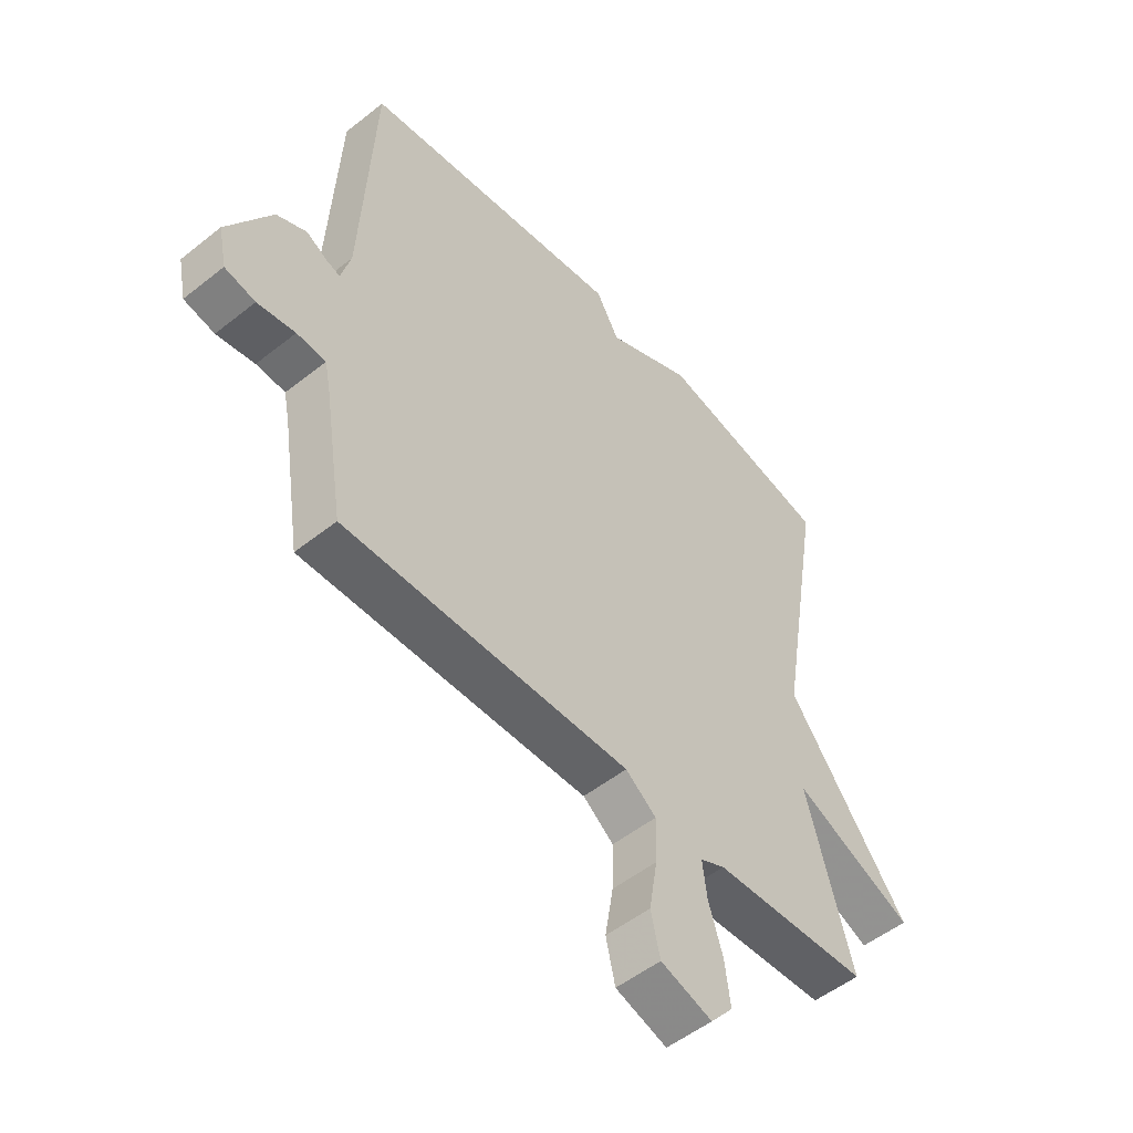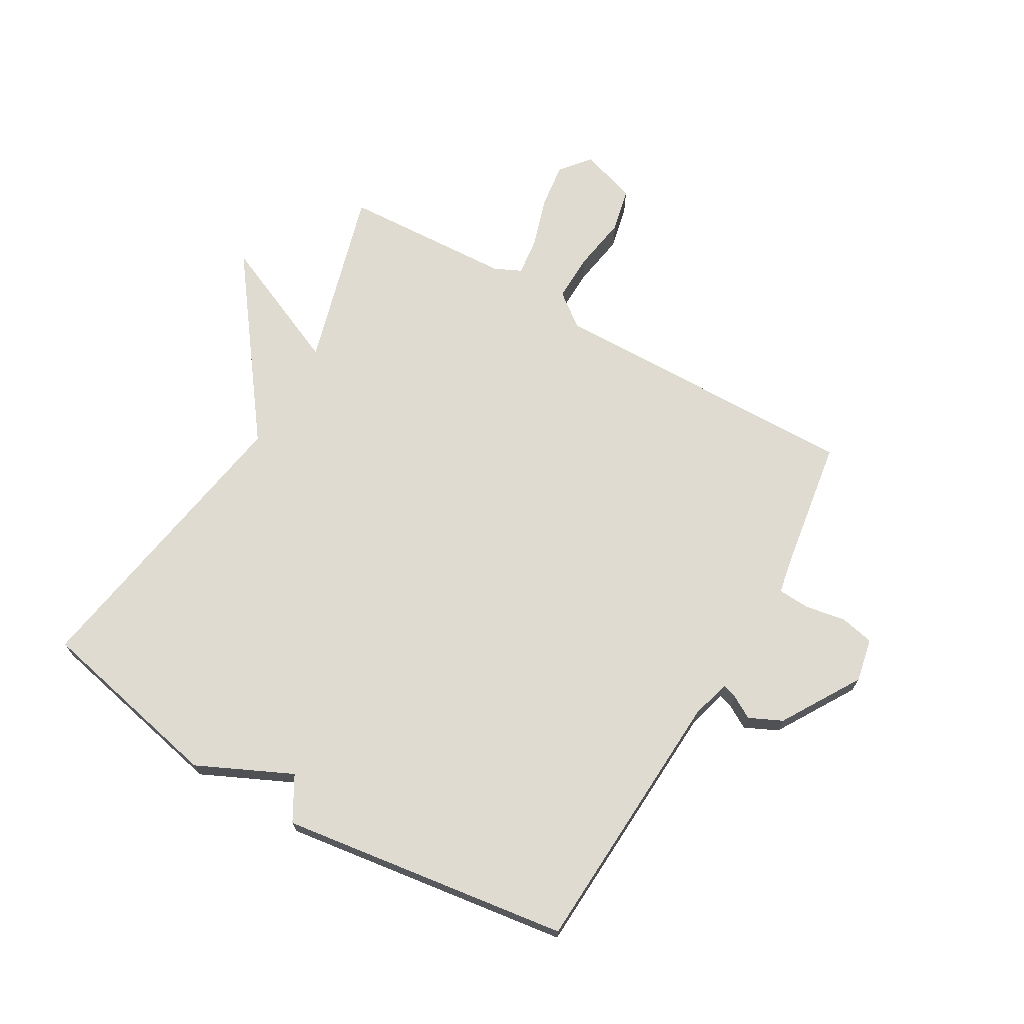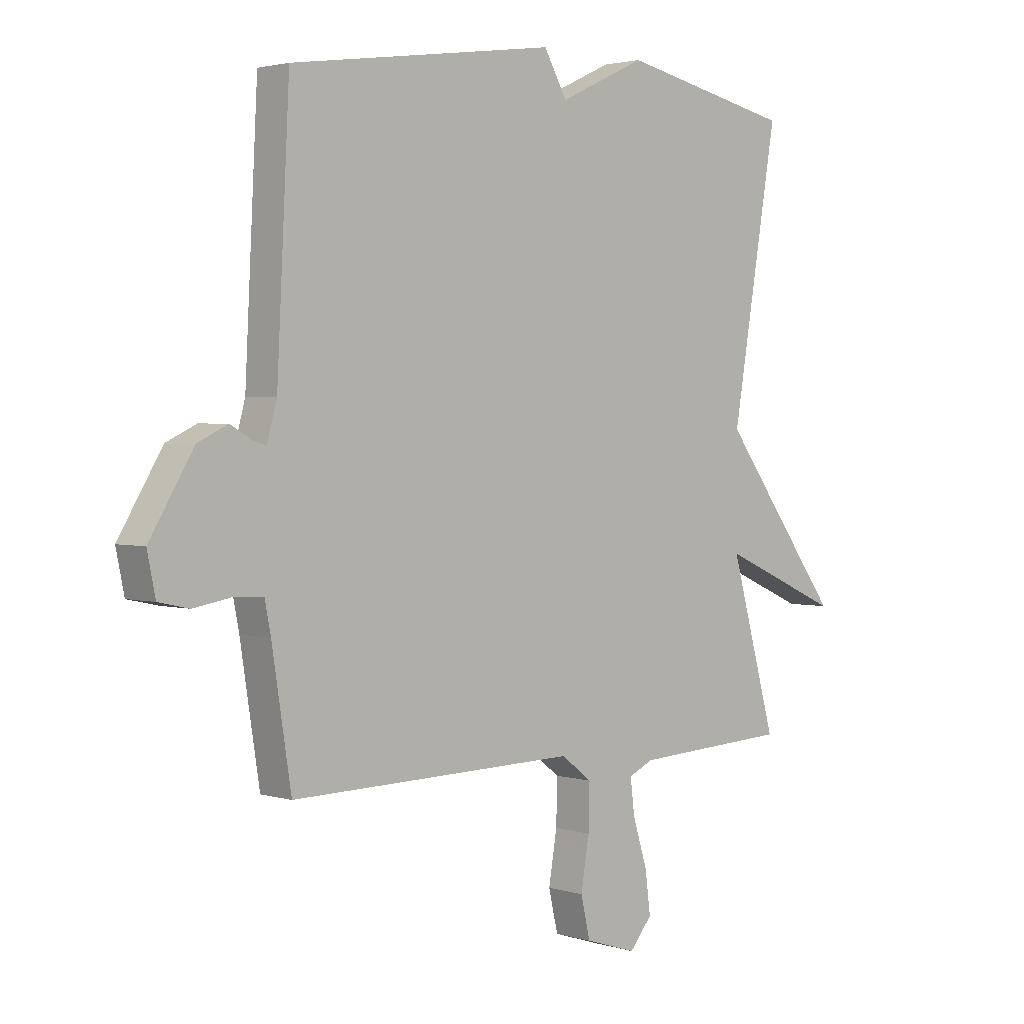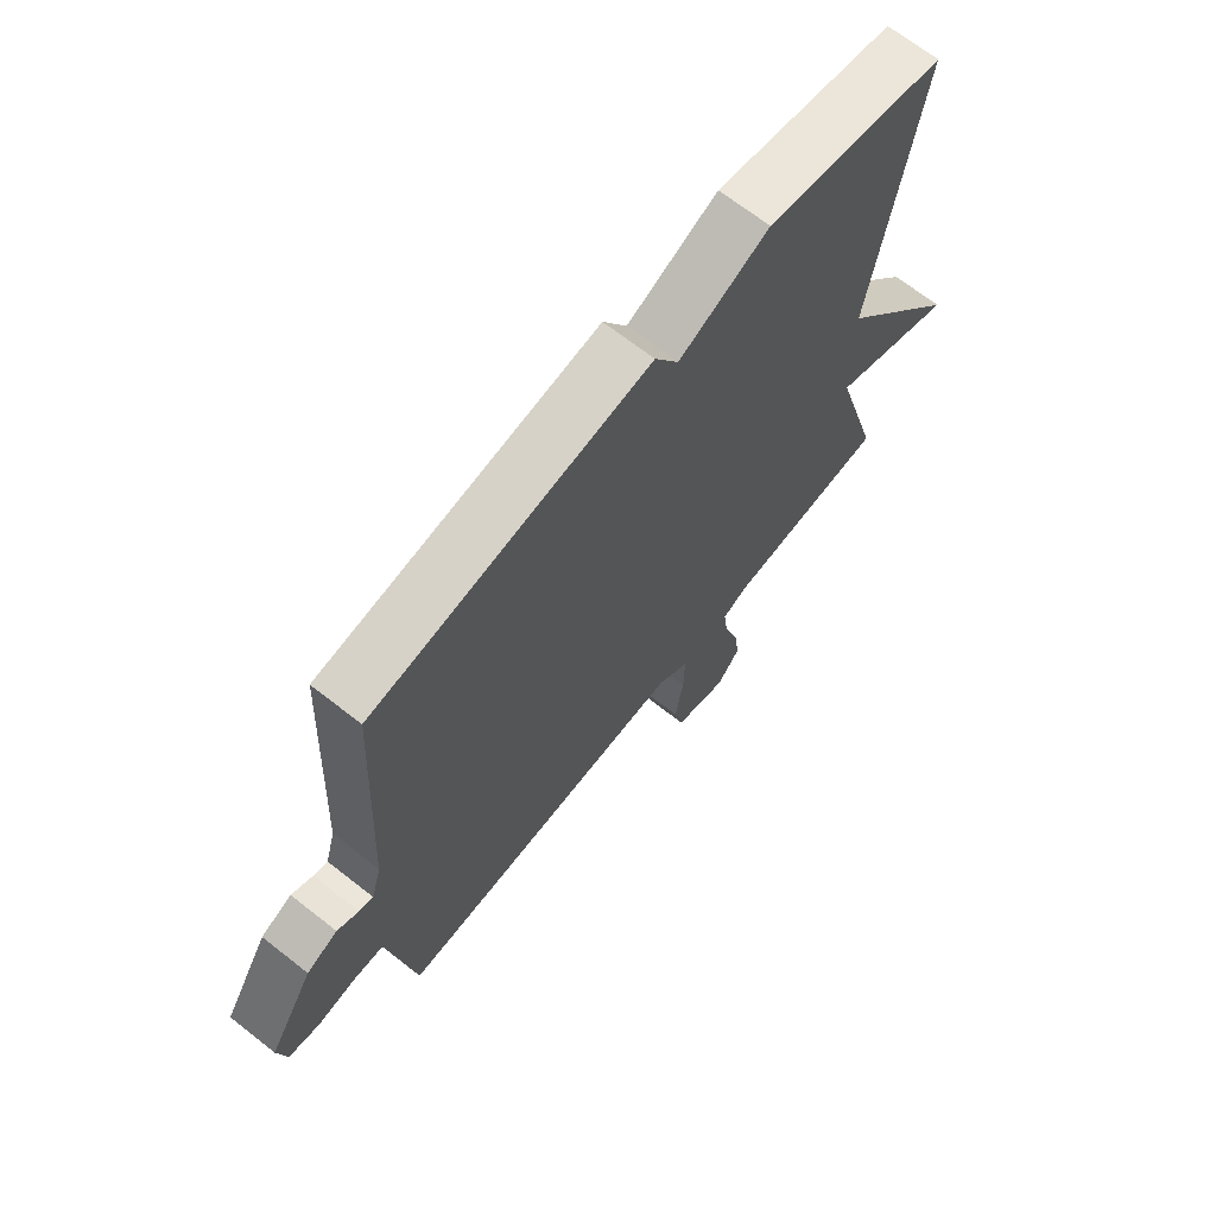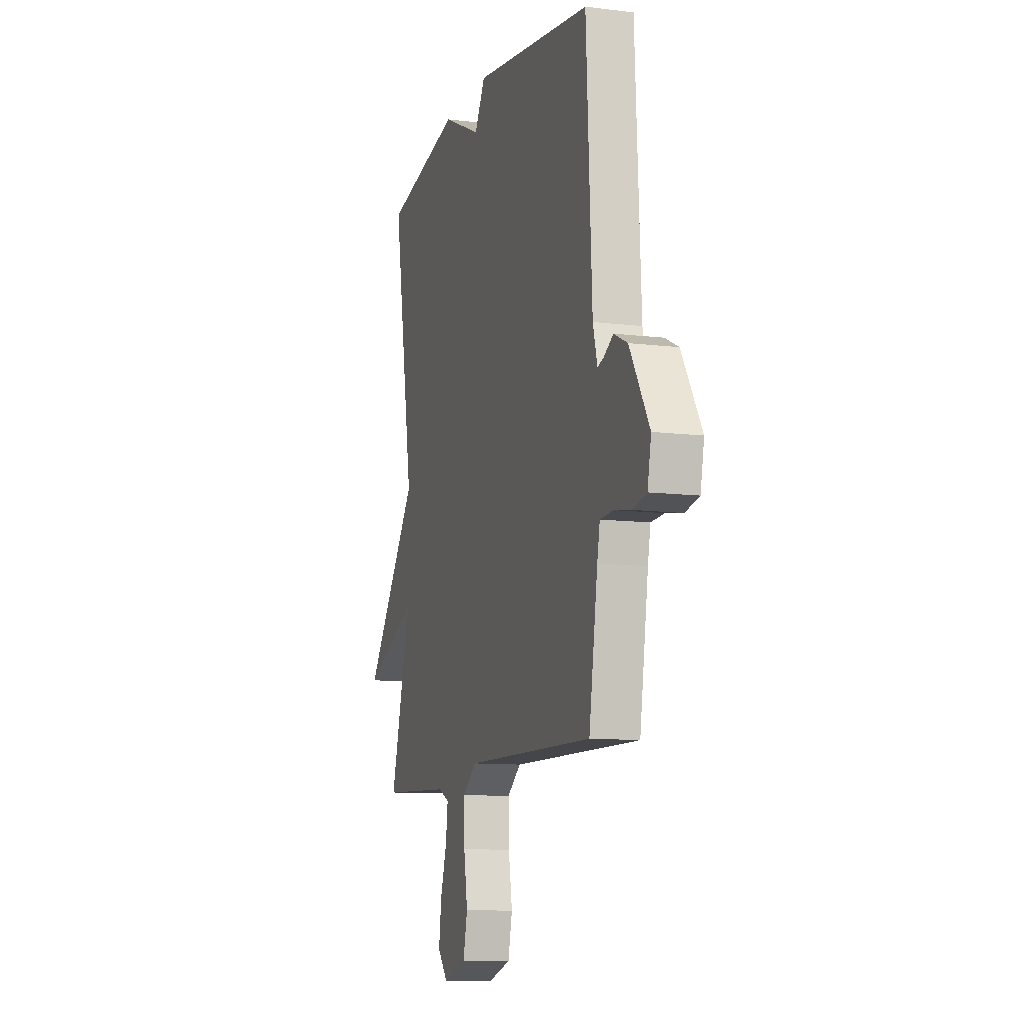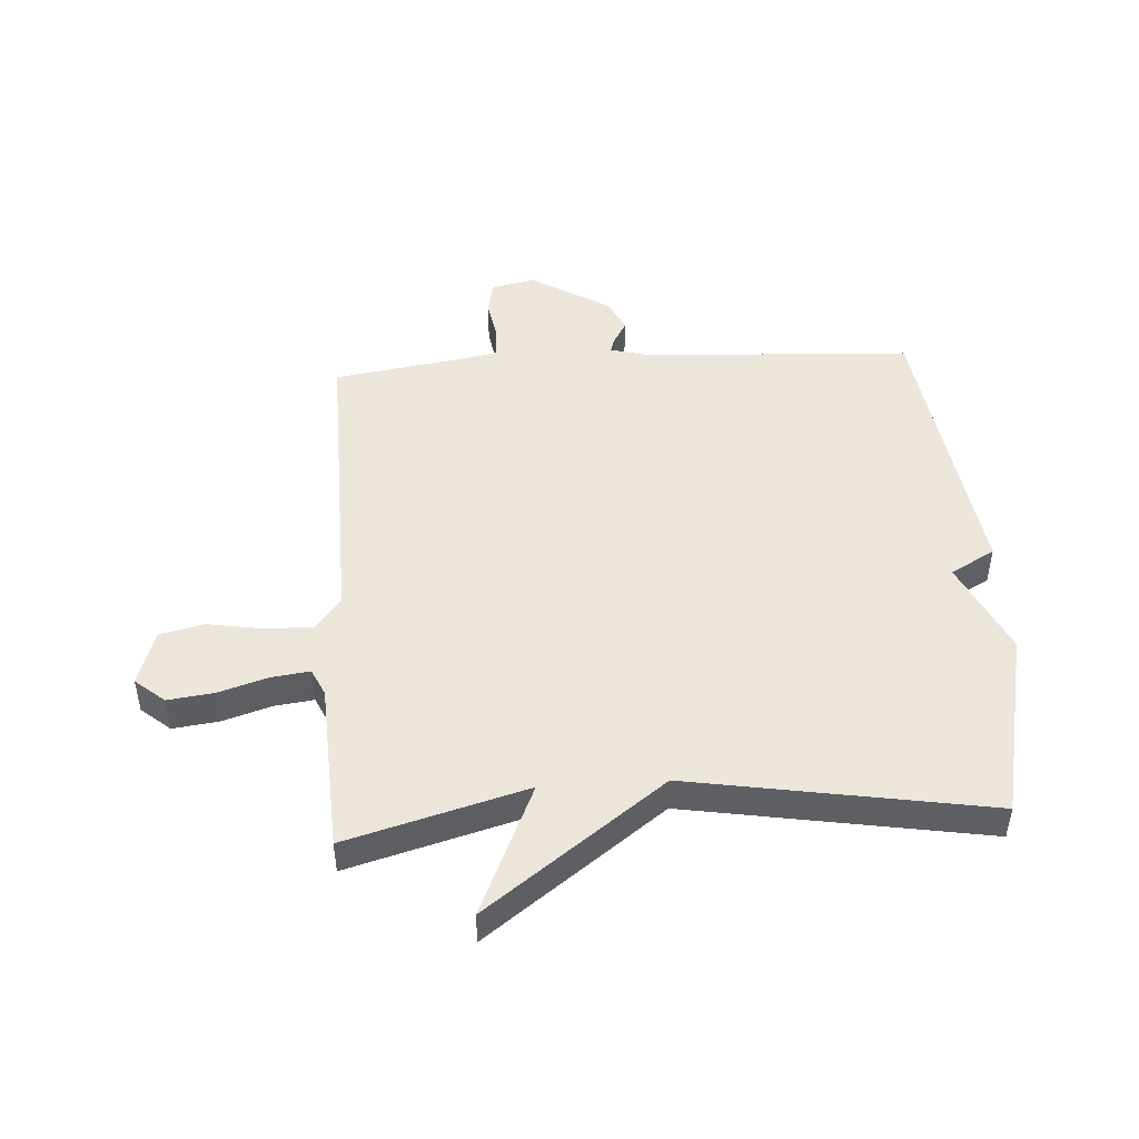
<metadata>
{"format":"obj","ext":"obj","renderer":"f3d","projection":"perspective","resolution":1024,"background":"white","views":[{"elev":-52.0,"azim":130.7,"up":"+Z"},{"elev":70.1,"azim":30.1,"up":"+Y"},{"elev":2.4,"azim":136.3,"up":"+Z"},{"elev":68.3,"azim":128.2,"up":"+Z"},{"elev":-10.5,"azim":72.7,"up":"+Z"},{"elev":47.5,"azim":-93.6,"up":"+Y"}]}
</metadata>
<code>
v -0.5 0.07 -0.5
v -0.416 0.07 -0.2
v -0.637 0.07 -0.297
v -0.416 0.07 0
v -0.5 0.07 0.5
v -0.184 0.07 0.568
v -0.026 0.07 0.494
v 0.016 0.07 0.568
v 0.5 0.07 0.5
v 0.523 0.07 0.05
v 0.541 0.07 -0.016
v 0.566 0.07 -0.008
v 0.604 0.07 0.014
v 0.659 0.07 -0.012
v 0.739 0.07 -0.144
v 0.724 0.07 -0.217
v 0.668 0.07 -0.229
v 0.599 0.07 -0.217
v 0.546 0.07 -0.22
v 0.535 0.07 -0.276
v 0.5 0.07 -0.5
v -0.023 0.07 -0.49
v -0.079 0.07 -0.533
v -0.077 0.07 -0.614
v -0.062 0.07 -0.705
v -0.079 0.07 -0.779
v -0.173 0.07 -0.809
v -0.214 0.07 -0.76
v -0.204 0.07 -0.683
v -0.178 0.07 -0.6
v -0.17 0.07 -0.536
v -0.215 0.07 -0.515
v -0.5 0 -0.5
v -0.416 0 -0.2
v -0.637 0 -0.297
v -0.416 0 0
v -0.5 0 0.5
v -0.184 0 0.568
v -0.026 0 0.494
v 0.016 0 0.568
v 0.5 0 0.5
v 0.523 0 0.05
v 0.541 0 -0.016
v 0.566 0 -0.008
v 0.604 0 0.014
v 0.659 0 -0.012
v 0.739 0 -0.144
v 0.724 0 -0.217
v 0.668 0 -0.229
v 0.599 0 -0.217
v 0.546 0 -0.22
v 0.535 0 -0.276
v 0.5 0 -0.5
v -0.023 0 -0.49
v -0.079 0 -0.533
v -0.077 0 -0.614
v -0.062 0 -0.705
v -0.079 0 -0.779
v -0.173 0 -0.809
v -0.214 0 -0.76
v -0.204 0 -0.683
v -0.178 0 -0.6
v -0.17 0 -0.536
v -0.215 0 -0.515
f 28 29 30
f 27 28 30
f 26 27 30
f 25 26 30
f 24 25 30
f 23 24 30 31
f 22 23 31 32
f 20 21 22
f 32 1 2
f 22 32 2
f 20 22 2
f 19 20 2
f 16 17 18
f 15 16 18
f 14 15 18
f 13 14 18
f 12 13 18
f 11 12 18 19
f 7 8 9 10
f 10 11 19
f 7 10 19
f 6 7 19
f 5 6 19
f 4 5 19
f 2 3 4
f 2 4 19
f 62 61 60
f 62 60 59
f 62 59 58
f 62 58 57
f 62 57 56
f 63 62 56 55
f 64 63 55 54
f 54 53 52
f 34 33 64
f 34 64 54
f 34 54 52
f 34 52 51
f 50 49 48
f 50 48 47
f 50 47 46
f 50 46 45
f 50 45 44
f 51 50 44 43
f 42 41 40 39
f 51 43 42
f 51 42 39
f 51 39 38
f 51 38 37
f 51 37 36
f 36 35 34
f 51 36 34
f 1 33 34 2
f 2 34 35 3
f 3 35 36 4
f 4 36 37 5
f 5 37 38 6
f 6 38 39 7
f 7 39 40 8
f 8 40 41 9
f 9 41 42 10
f 10 42 43 11
f 11 43 44 12
f 12 44 45 13
f 13 45 46 14
f 14 46 47 15
f 15 47 48 16
f 16 48 49 17
f 17 49 50 18
f 18 50 51 19
f 19 51 52 20
f 20 52 53 21
f 21 53 54 22
f 22 54 55 23
f 23 55 56 24
f 24 56 57 25
f 25 57 58 26
f 26 58 59 27
f 27 59 60 28
f 28 60 61 29
f 29 61 62 30
f 30 62 63 31
f 31 63 64 32
f 32 64 33 1

</code>
